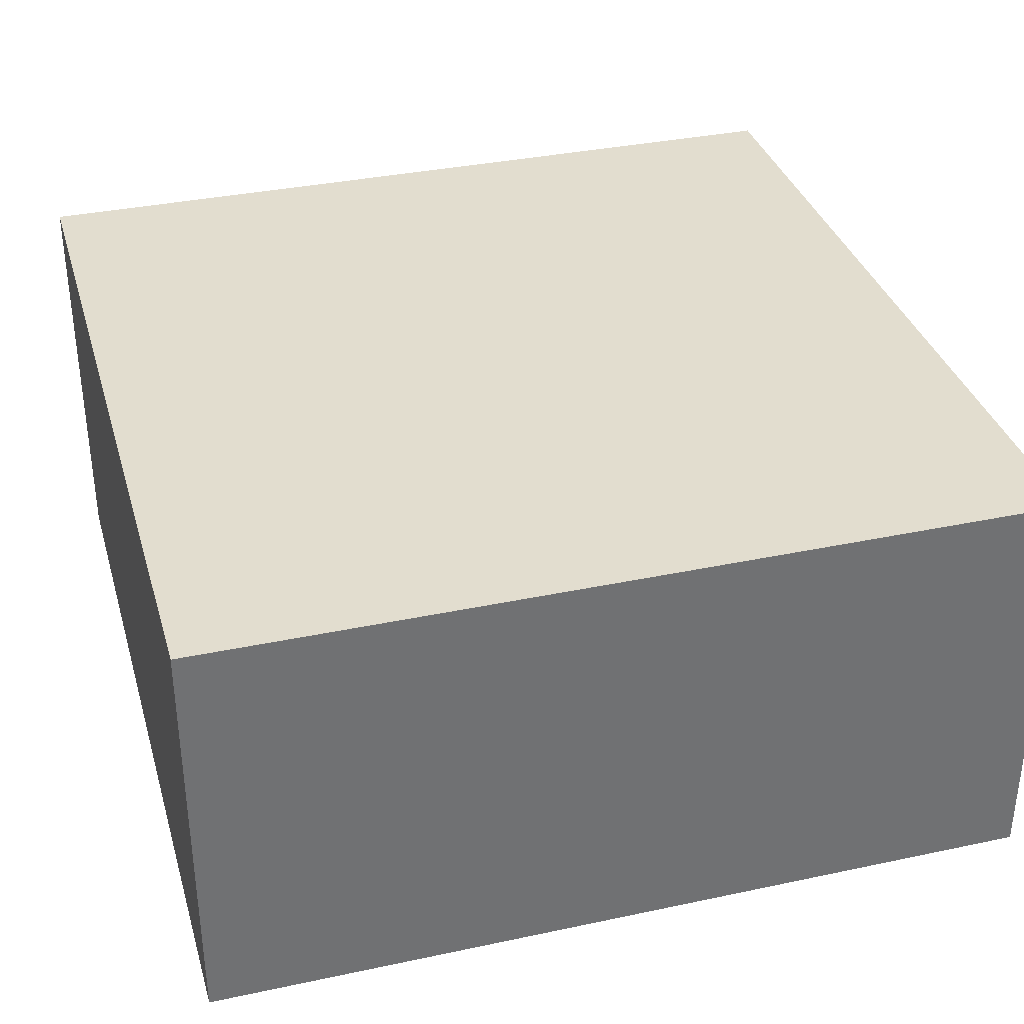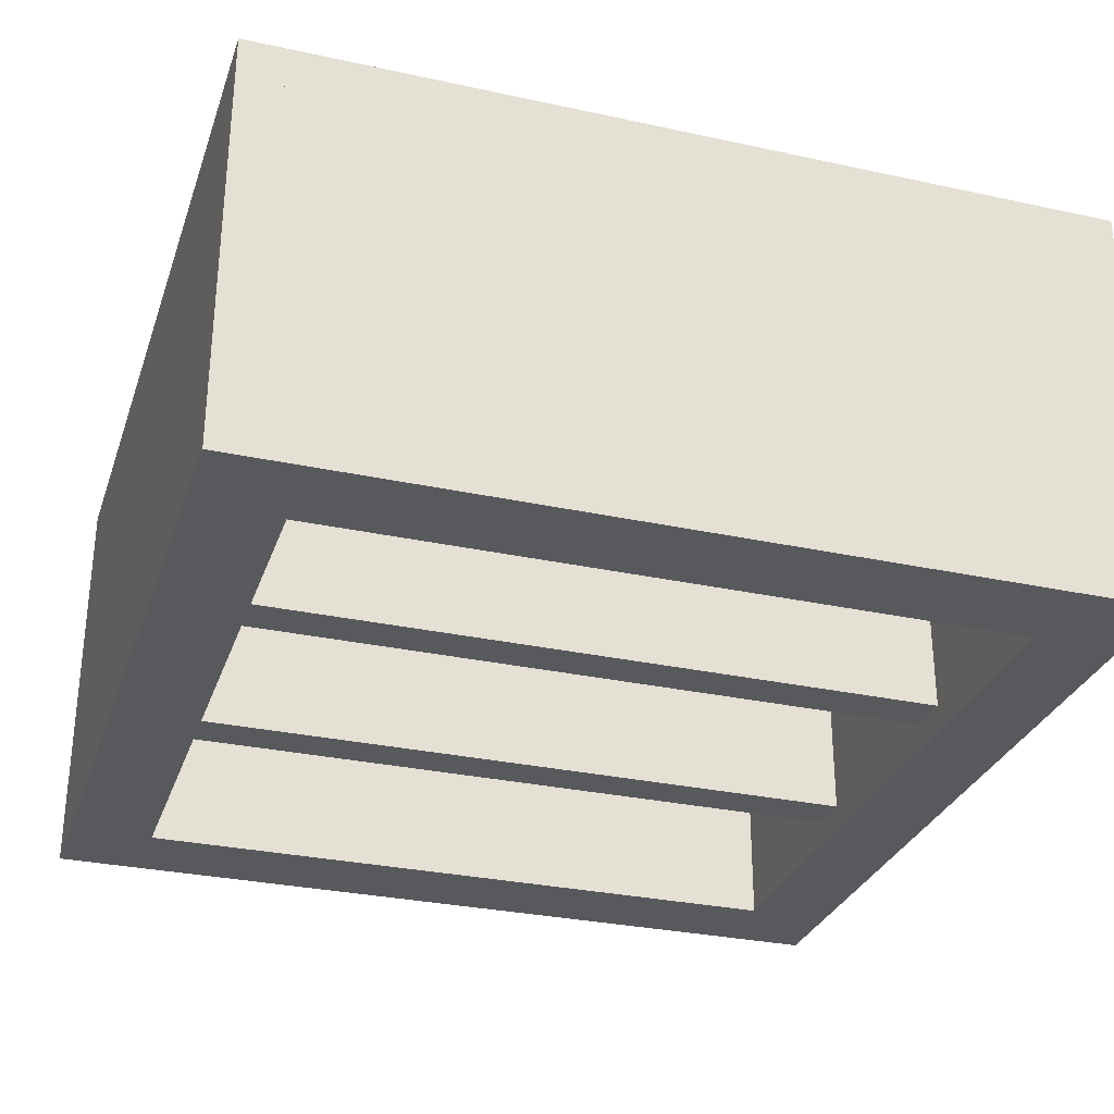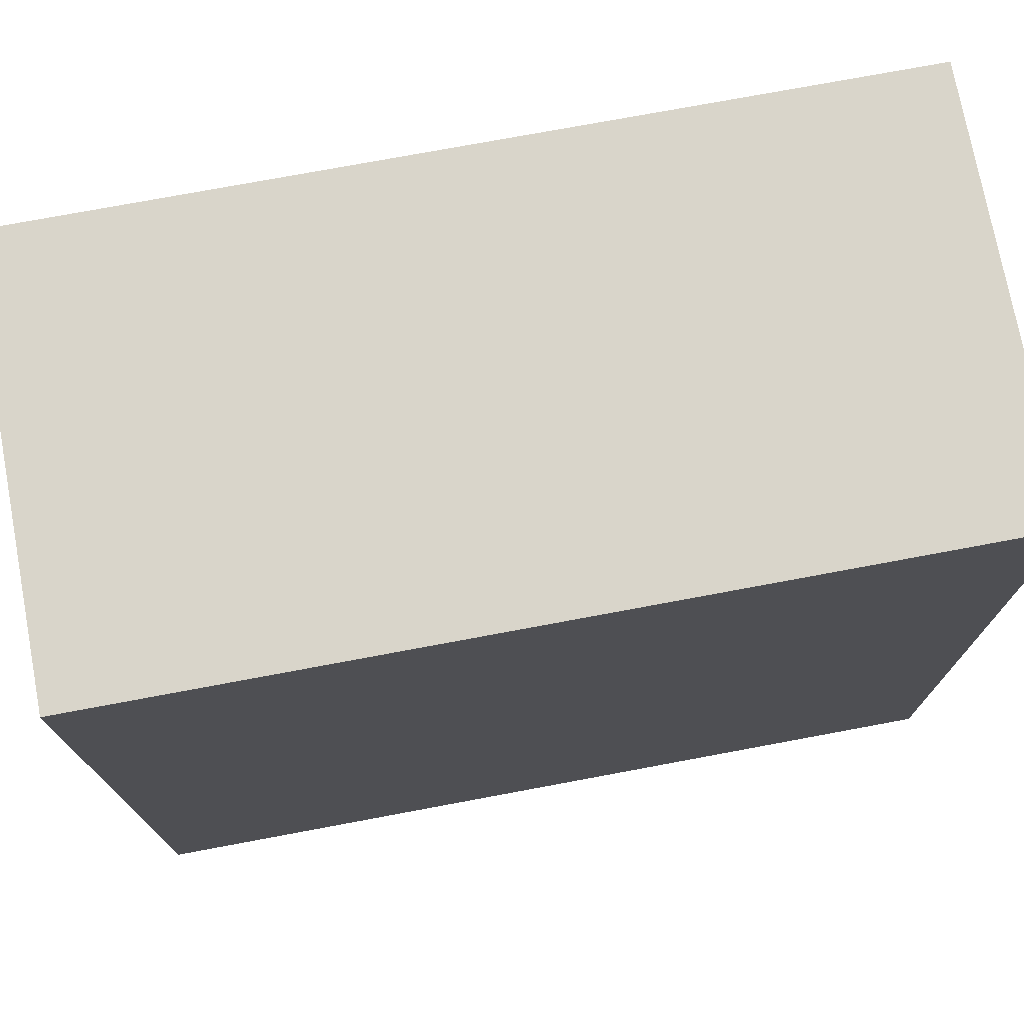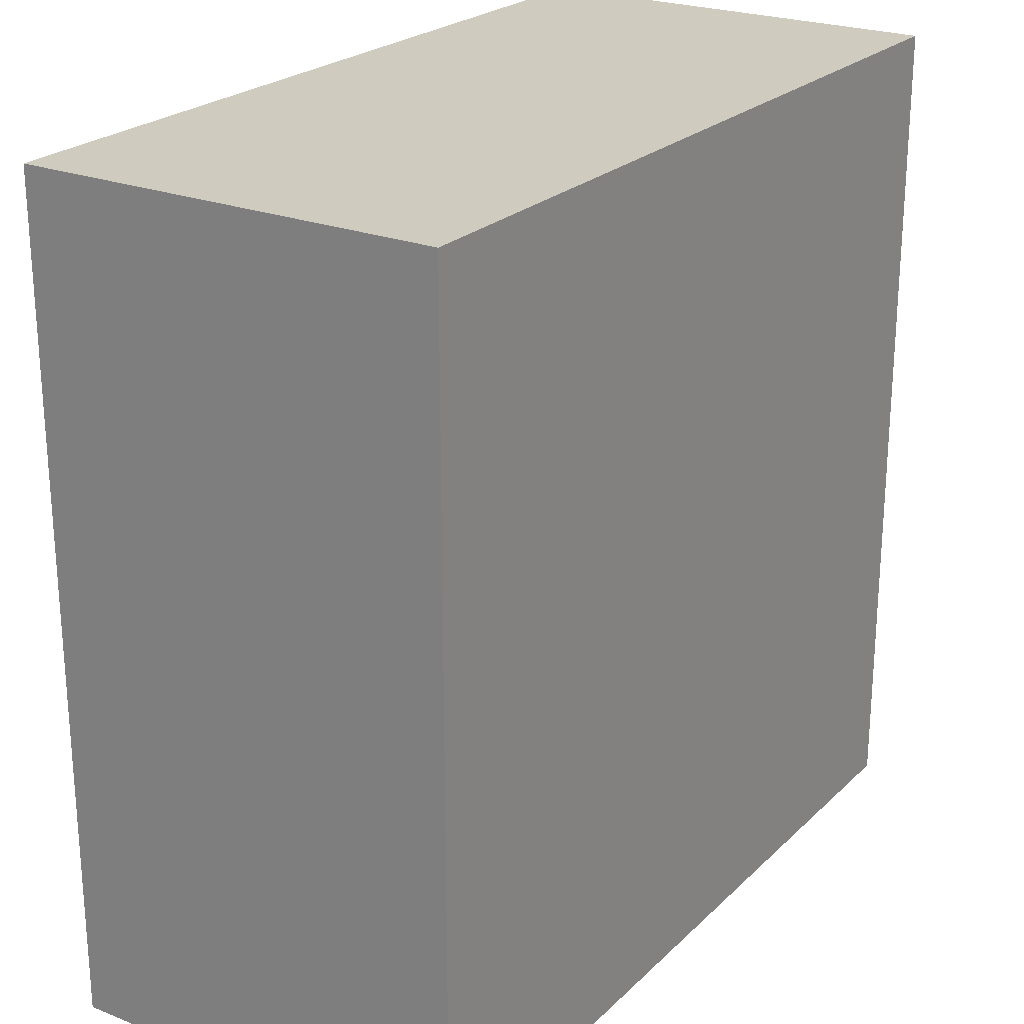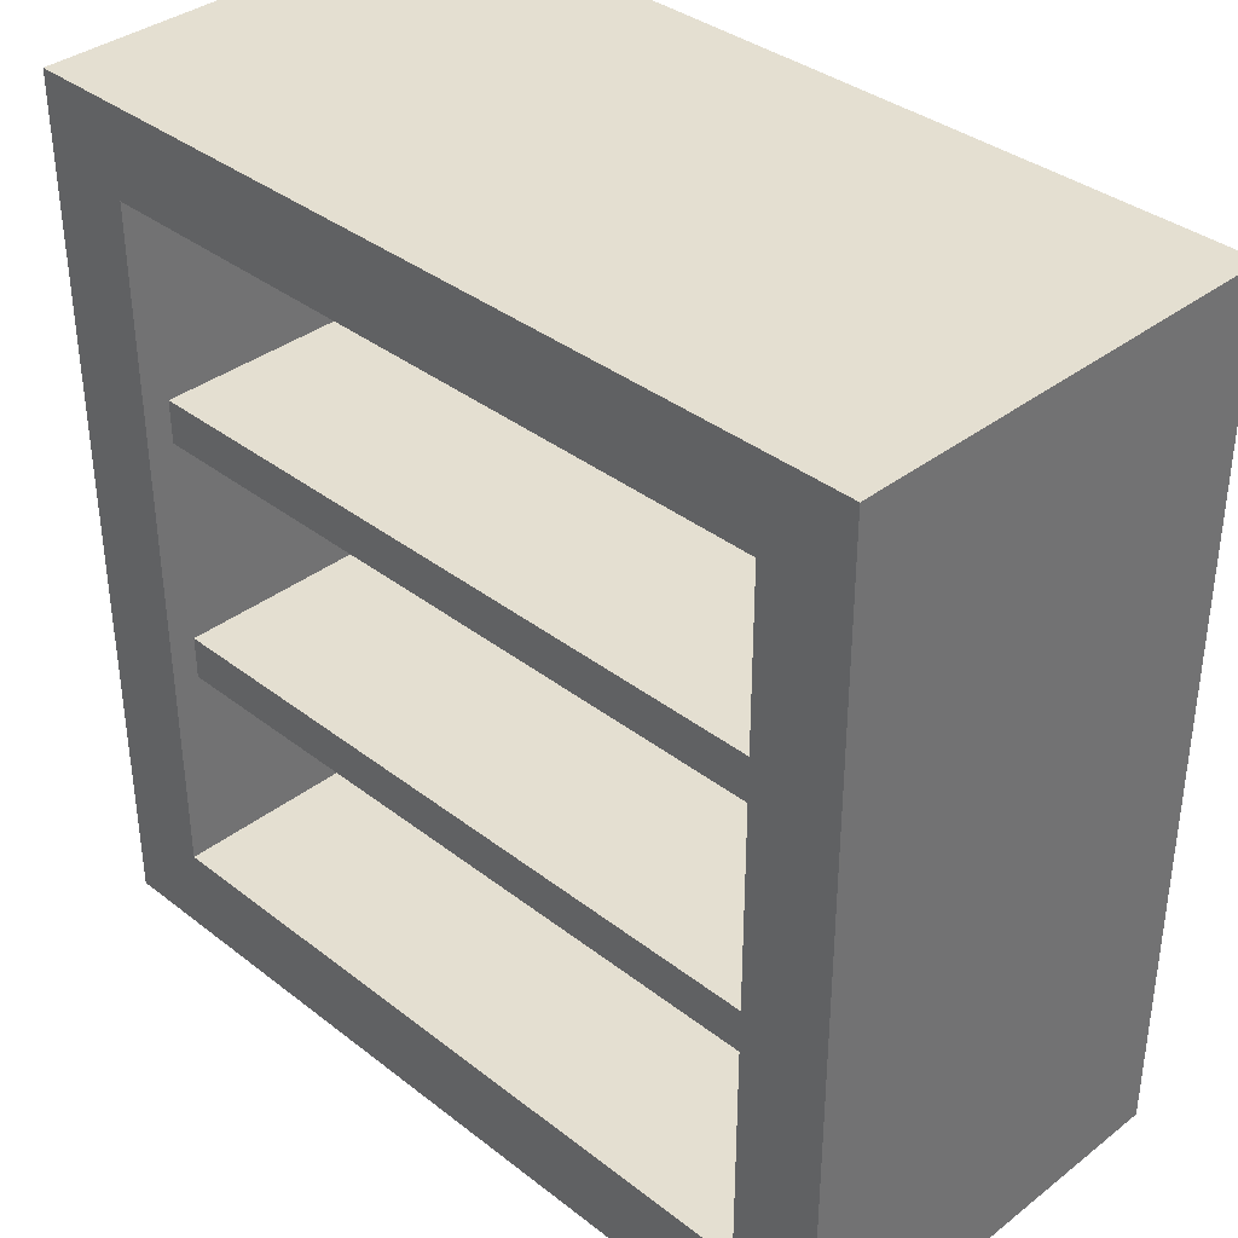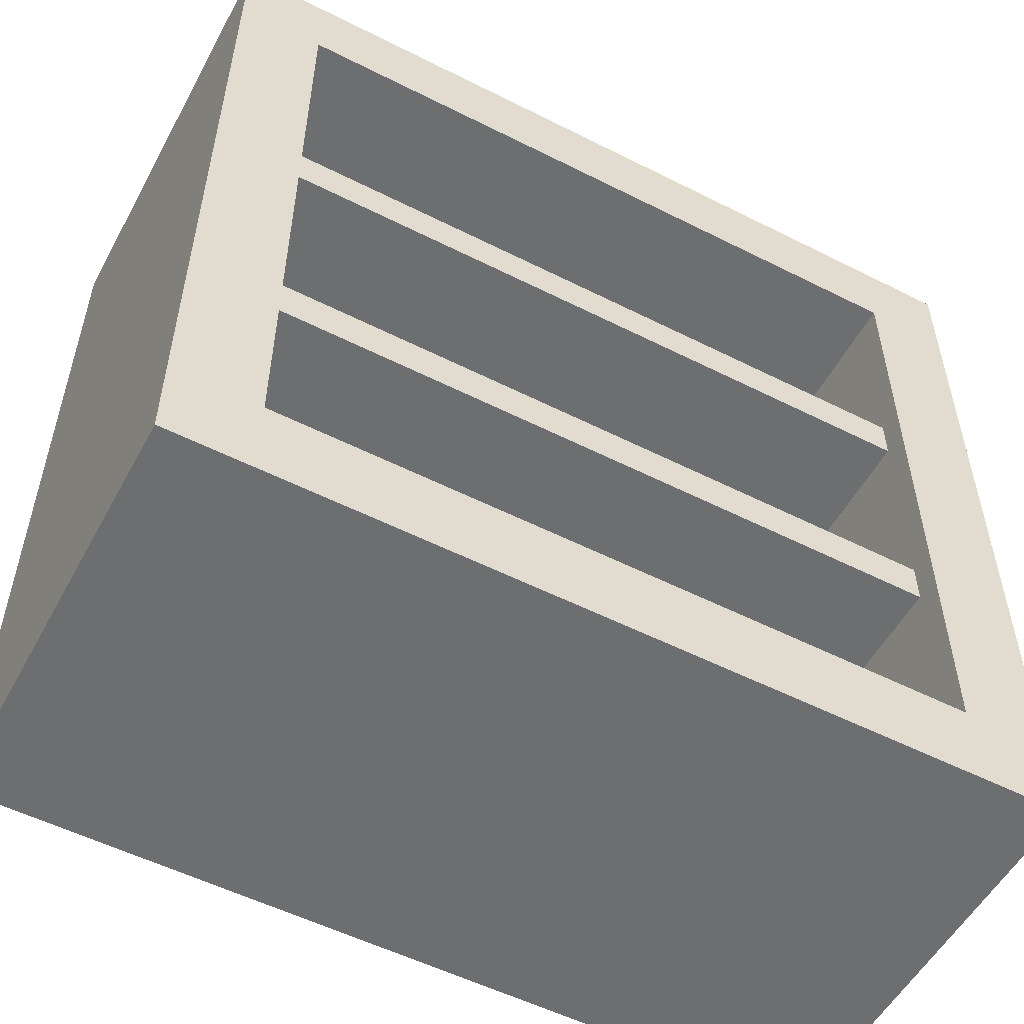
<metadata>
{"format":"obj","ext":"obj","renderer":"f3d","projection":"perspective","resolution":1024,"background":"white","views":[{"elev":35.0,"azim":-15.8,"up":"+Z"},{"elev":-30.2,"azim":-17.5,"up":"+Z"},{"elev":74.7,"azim":-10.6,"up":"+Y"},{"elev":23.7,"azim":-56.7,"up":"+Y"},{"elev":36.6,"azim":-134.9,"up":"+Y"},{"elev":-54.3,"azim":151.8,"up":"+Y"}]}
</metadata>
<code>
o Cube_Cube.002
v 0.1 0.1 0.5
v 0.1 0.1 0.9
v 0.9 0.1 0.9
v 0.9 0.1 0.5
v 0.1 0 0.5
v 0.1 0 0.9
v 0.9 0 0.9
v 0.9 0 0.5
v 0.9 1 0.5
v 0.9 1 0.9
v 1 1 1
v 1 1 0.5
v 0.9 0 0.5
v 0.9 0 0.9
v 1 0 1
v 1 0 0.5
v -0 1 0.5
v 0 1 1
v 0.1 1 0.9
v 0.1 1 0.5
v -0 0 0.5
v 0 0 1
v 0.1 0 0.9
v 0.1 0 0.5
v 0 1 1
v 1 1 1
v 0.9 1 0.9
v 0.1 1 0.9
v 0 0 1
v 1 0 1
v 0.9 0 0.9
v 0.1 0 0.9
v 0.9 0.9 0.5
v 0.9 0.9 0.9
v 0.1 0.9 0.9
v 0.1 0.9 0.5
v 0.9 1 0.5
v 0.9 1 0.9
v 0.1 1 0.9
v 0.1 1 0.5
v 0.9 0.62 0.53
v 0.9 0.62 0.9
v 0.1 0.62 0.9
v 0.1 0.62 0.53
v 0.9 0.67 0.53
v 0.9 0.67 0.9
v 0.1 0.67 0.9
v 0.1 0.67 0.53
v 0.9 0.33 0.53
v 0.9 0.33 0.9
v 0.1 0.33 0.9
v 0.1 0.33 0.53
v 0.9 0.38 0.53
v 0.9 0.38 0.9
v 0.1 0.38 0.9
v 0.1 0.38 0.53
f 8 7 6 5
f 2 1 5 6
f 3 2 6 7
f 1 4 8 5
f 1 2 3 4
f 4 3 7 8
f 16 15 14 13
f 10 9 13 14
f 11 10 14 15
f 9 12 16 13
f 9 10 11 12
f 12 11 15 16
f 24 23 22 21
f 18 17 21 22
f 19 18 22 23
f 17 20 24 21
f 17 18 19 20
f 20 19 23 24
f 32 31 30 29
f 26 25 29 30
f 27 26 30 31
f 25 28 32 29
f 25 26 27 28
f 28 27 31 32
f 37 38 34 33
f 40 39 38 37
f 40 37 33 36
f 38 39 35 34
f 39 40 36 35
f 33 34 35 36
f 45 46 42 41
f 48 47 46 45
f 48 45 41 44
f 46 47 43 42
f 47 48 44 43
f 41 42 43 44
f 53 54 50 49
f 56 55 54 53
f 56 53 49 52
f 54 55 51 50
f 55 56 52 51
f 49 50 51 52

</code>
